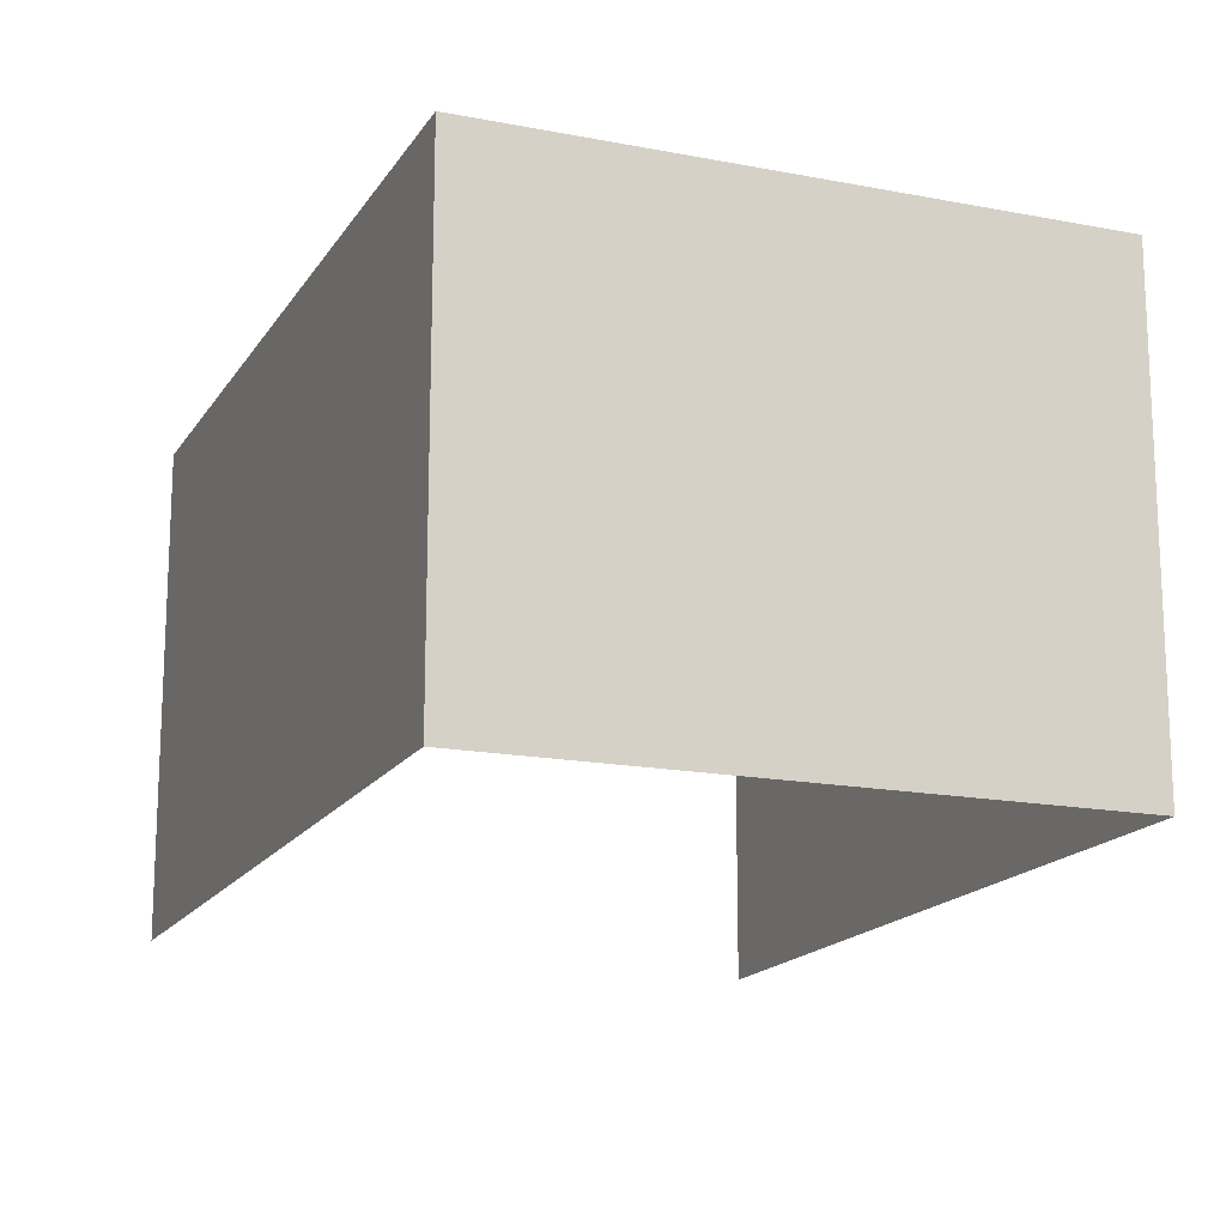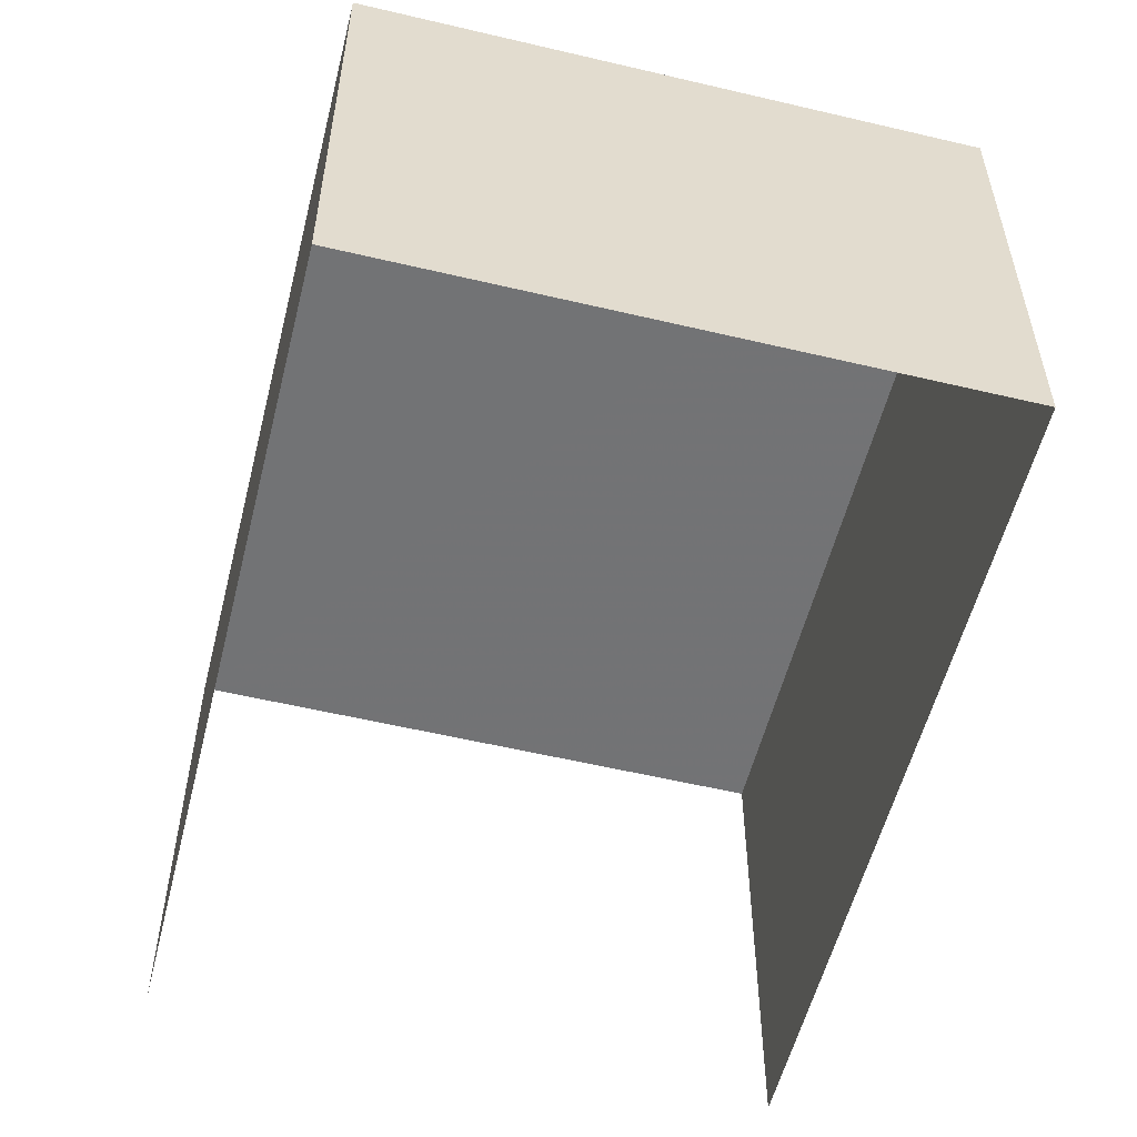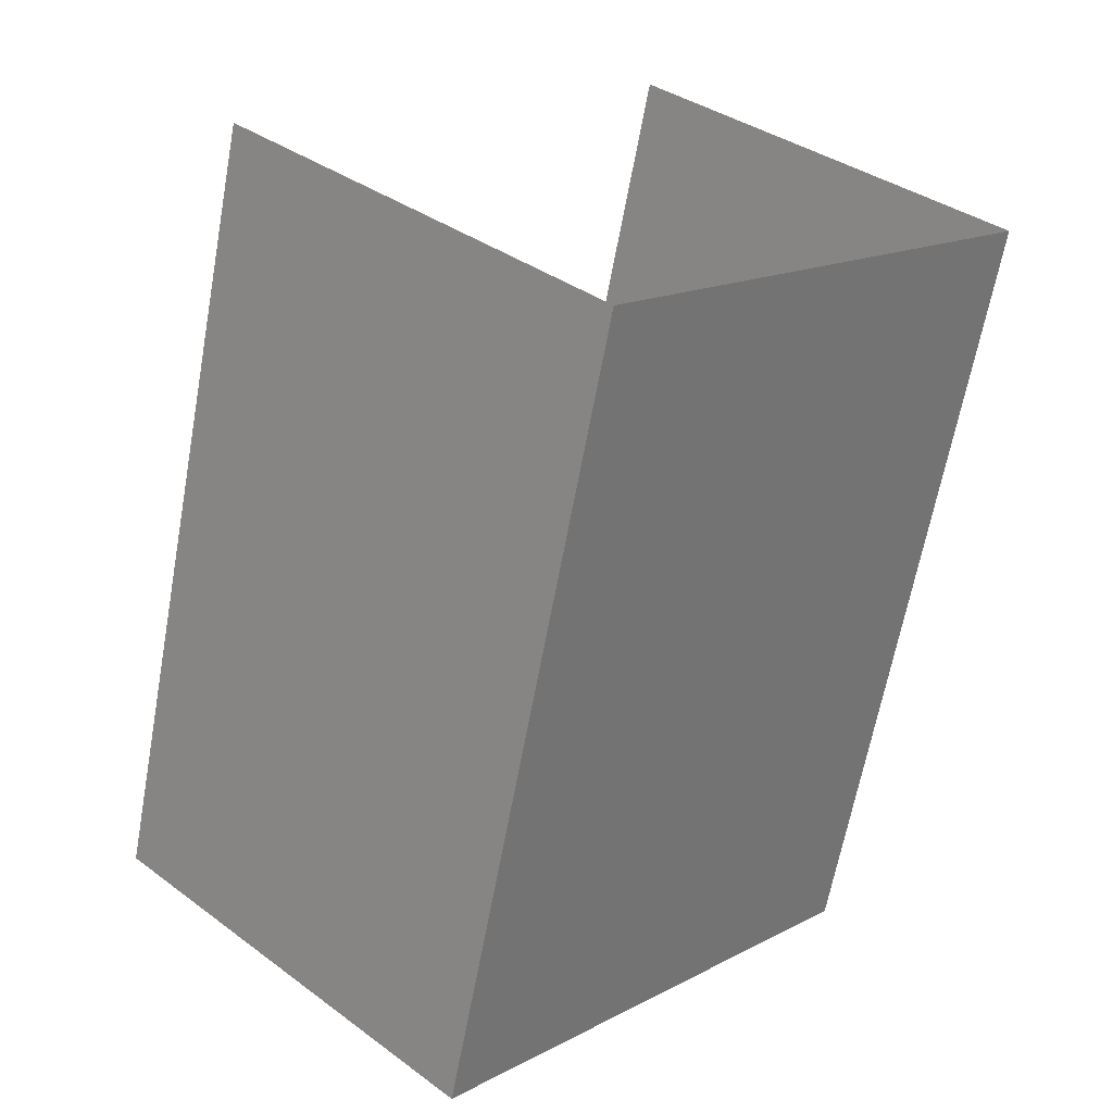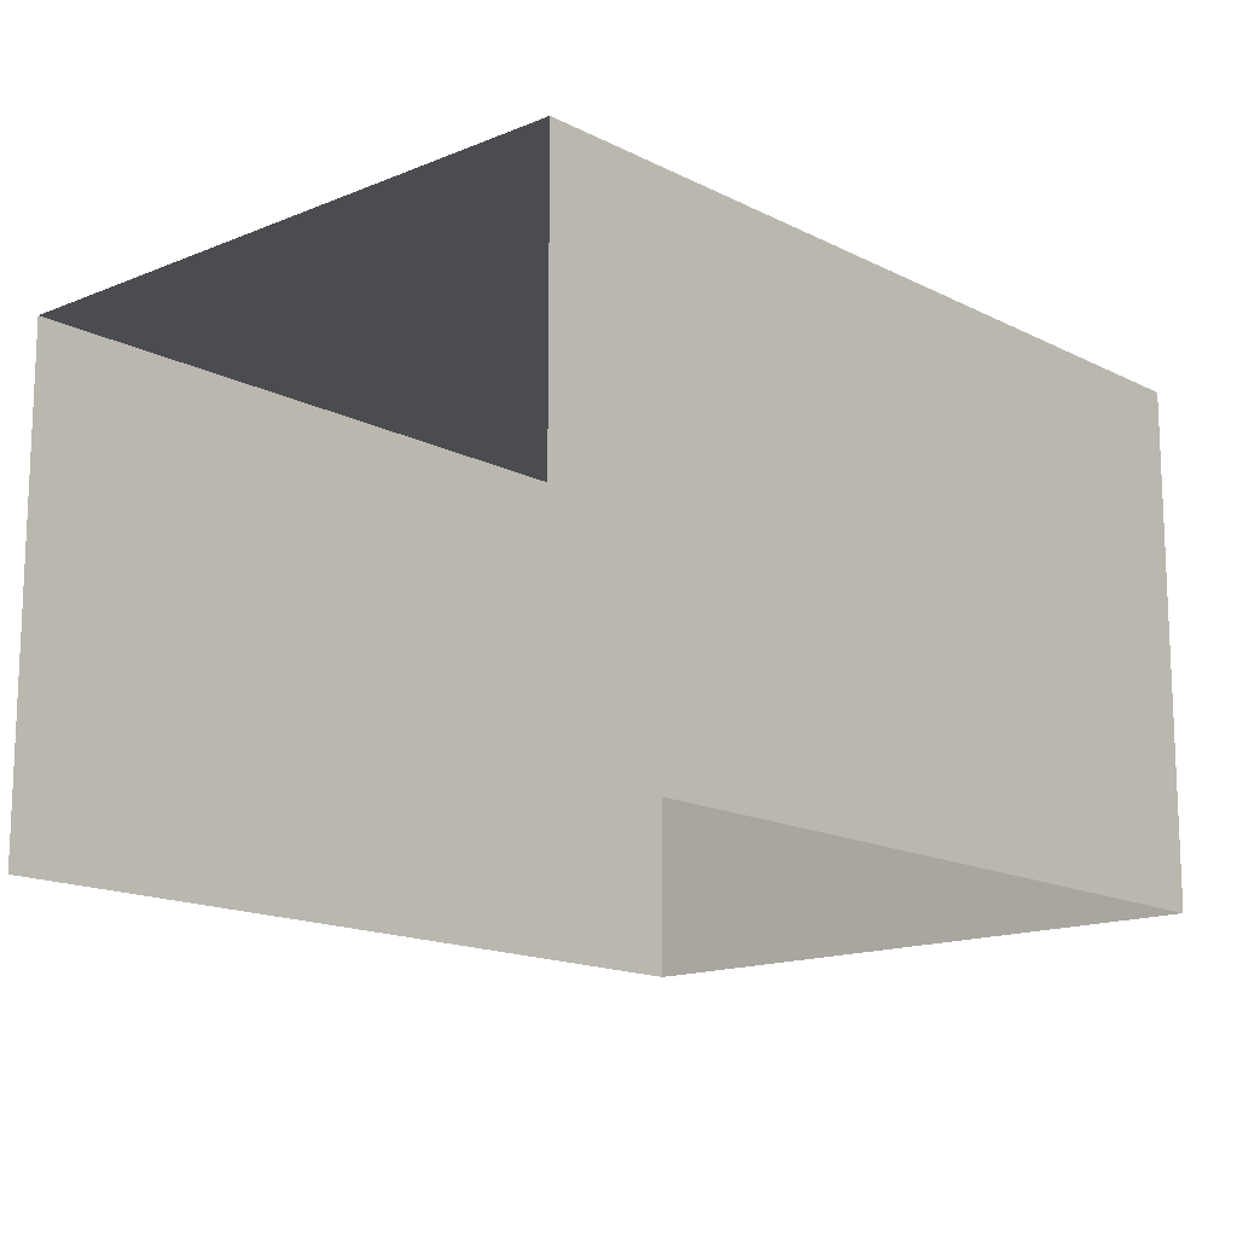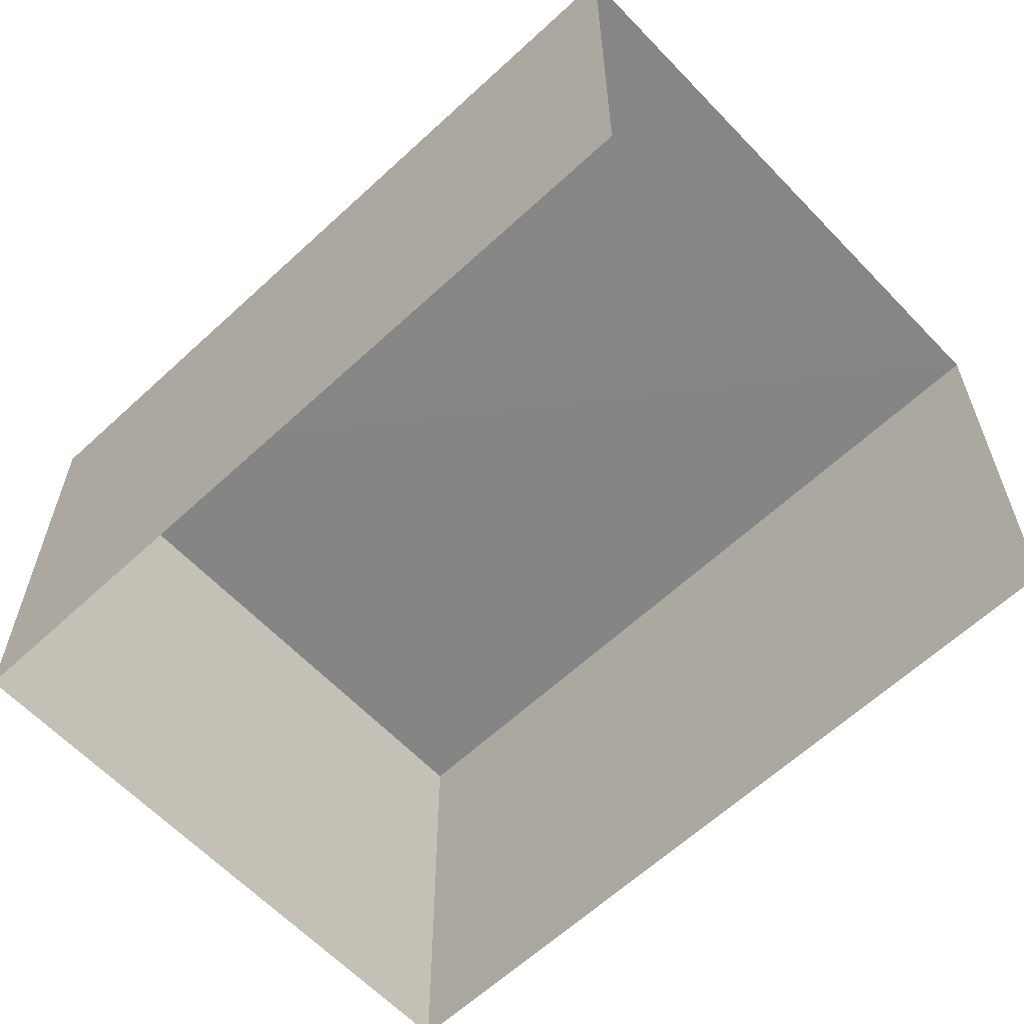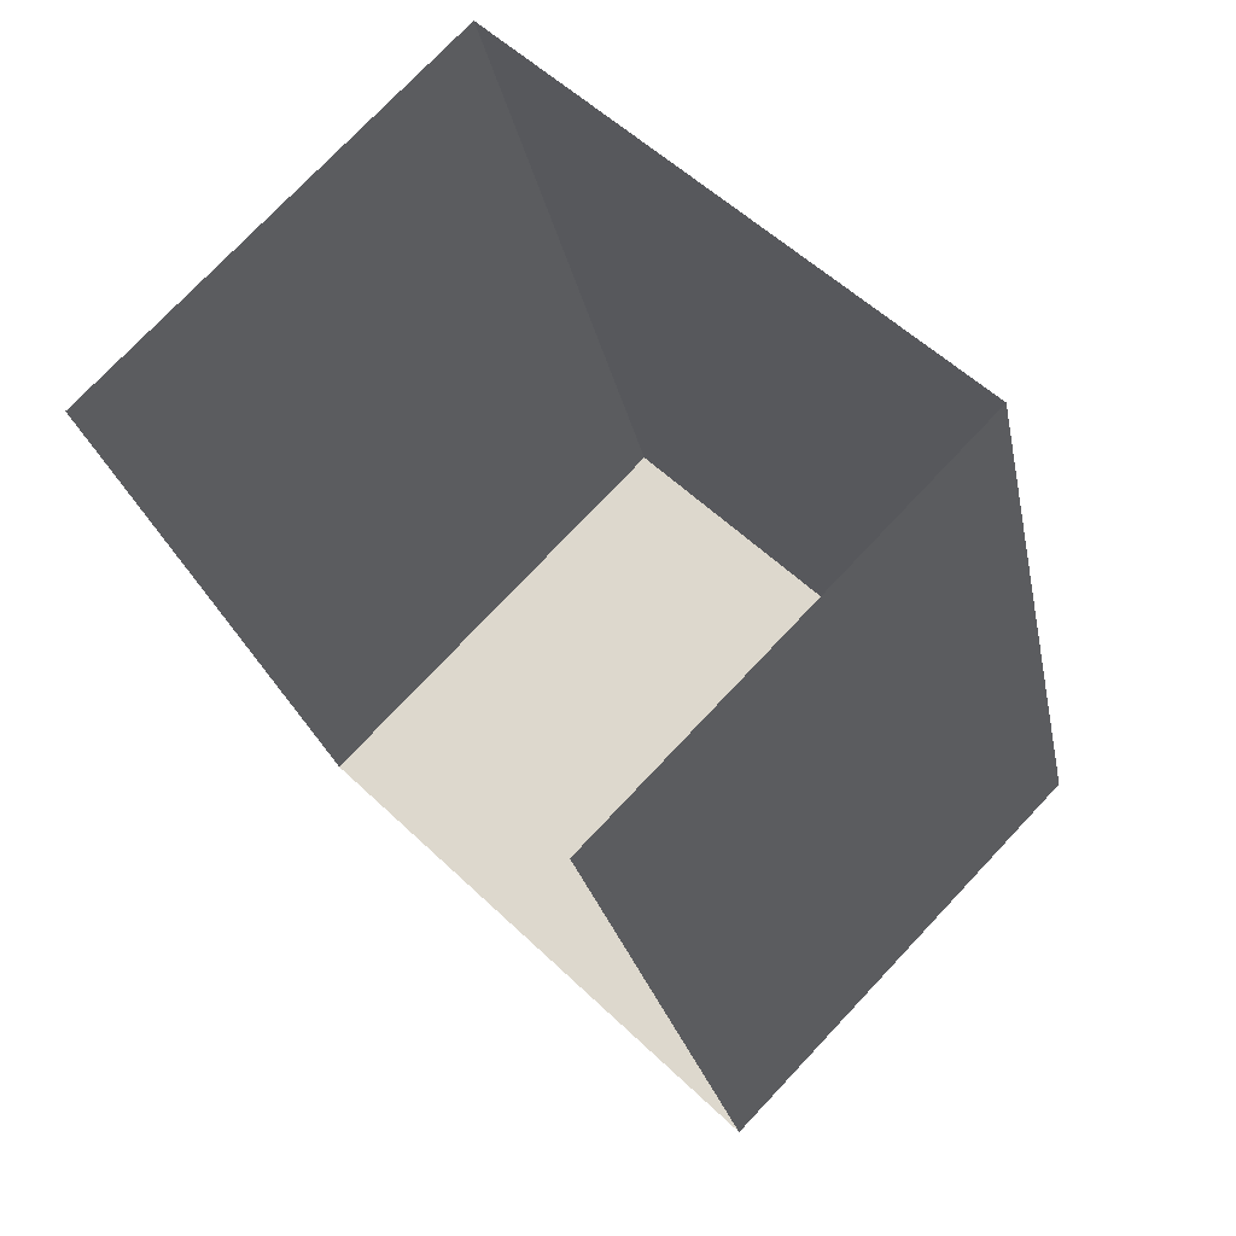
<metadata>
{"format":"obj","ext":"obj","renderer":"f3d","projection":"perspective","resolution":1024,"background":"white","views":[{"elev":-16.6,"azim":-37.1,"up":"+Z"},{"elev":-55.8,"azim":-29.3,"up":"+Z"},{"elev":36.0,"azim":-46.3,"up":"+Y"},{"elev":-14.9,"azim":-153.4,"up":"+Z"},{"elev":-62.0,"azim":118.1,"up":"+Z"},{"elev":75.7,"azim":-136.7,"up":"+Y"}]}
</metadata>
<code>
v -2.25e+05 -1.279e+05 13.81
v -2.25e+05 -1.279e+05 13.81
v -2.25e+05 -1.279e+05 13.81
v -2.25e+05 -1.279e+05 13.81
v -2.25e+05 -1.279e+05 16.11
v -2.25e+05 -1.279e+05 16.11
v -2.25e+05 -1.279e+05 16.11
v -2.25e+05 -1.279e+05 16.11
f 1 2 3
f 1 4 2
f 6 4 1
f 6 8 4
f 5 6 7
f 5 8 6
f 5 2 4
f 8 5 4
f 7 1 3
f 7 6 1
f 5 3 2
f 5 7 3

</code>
